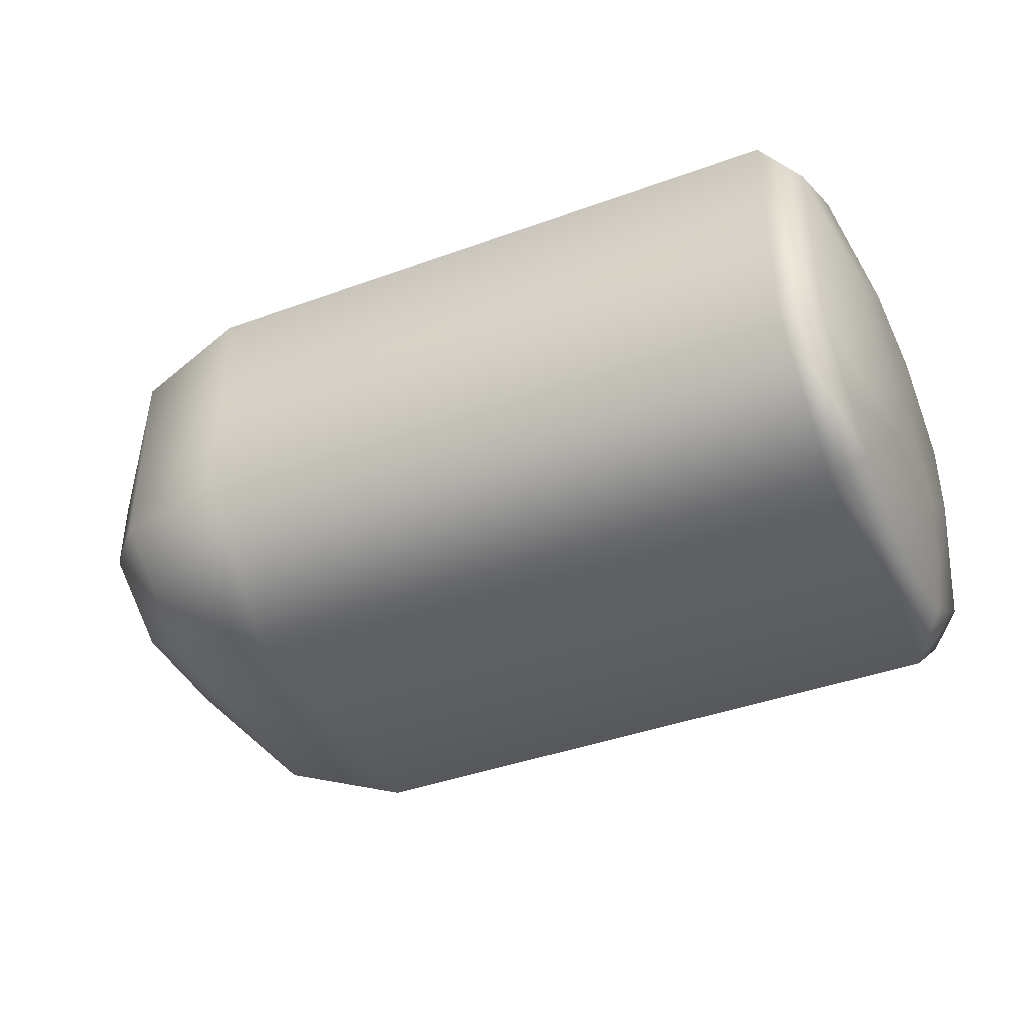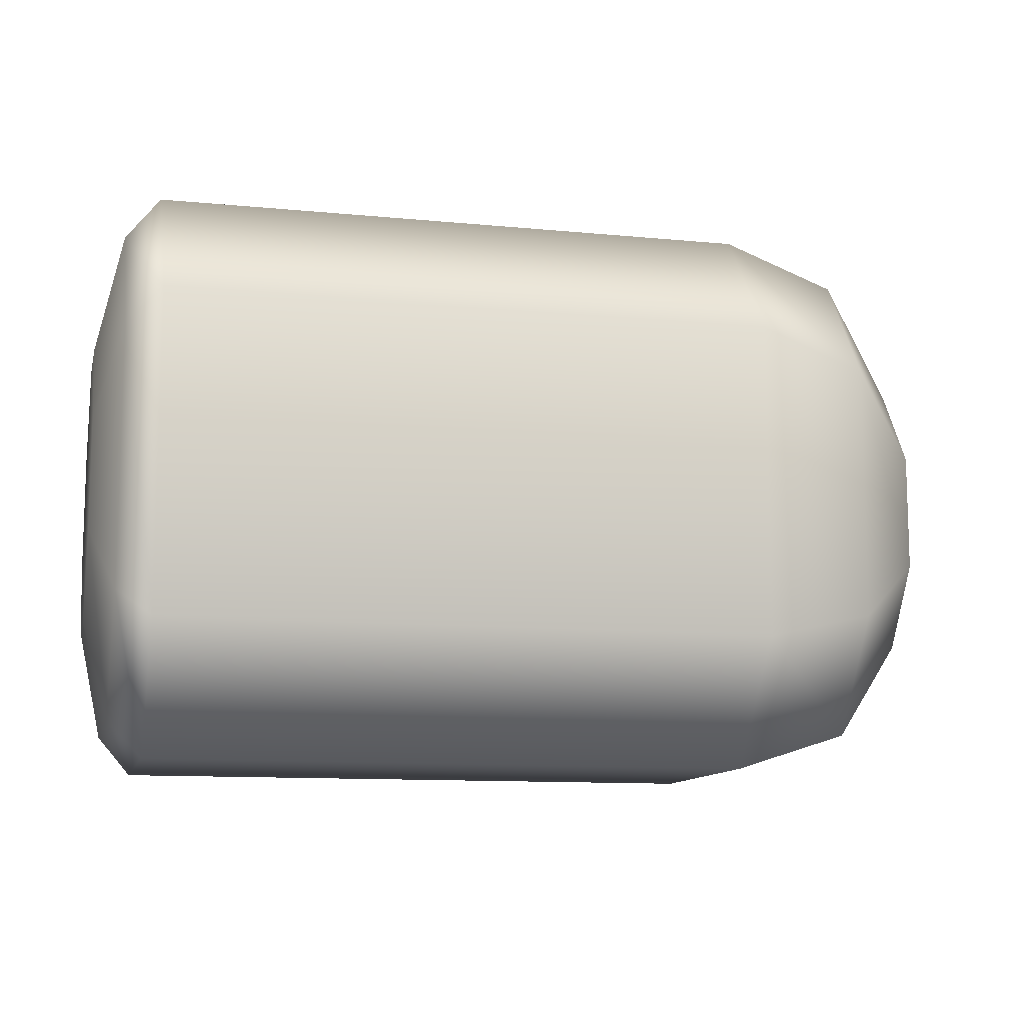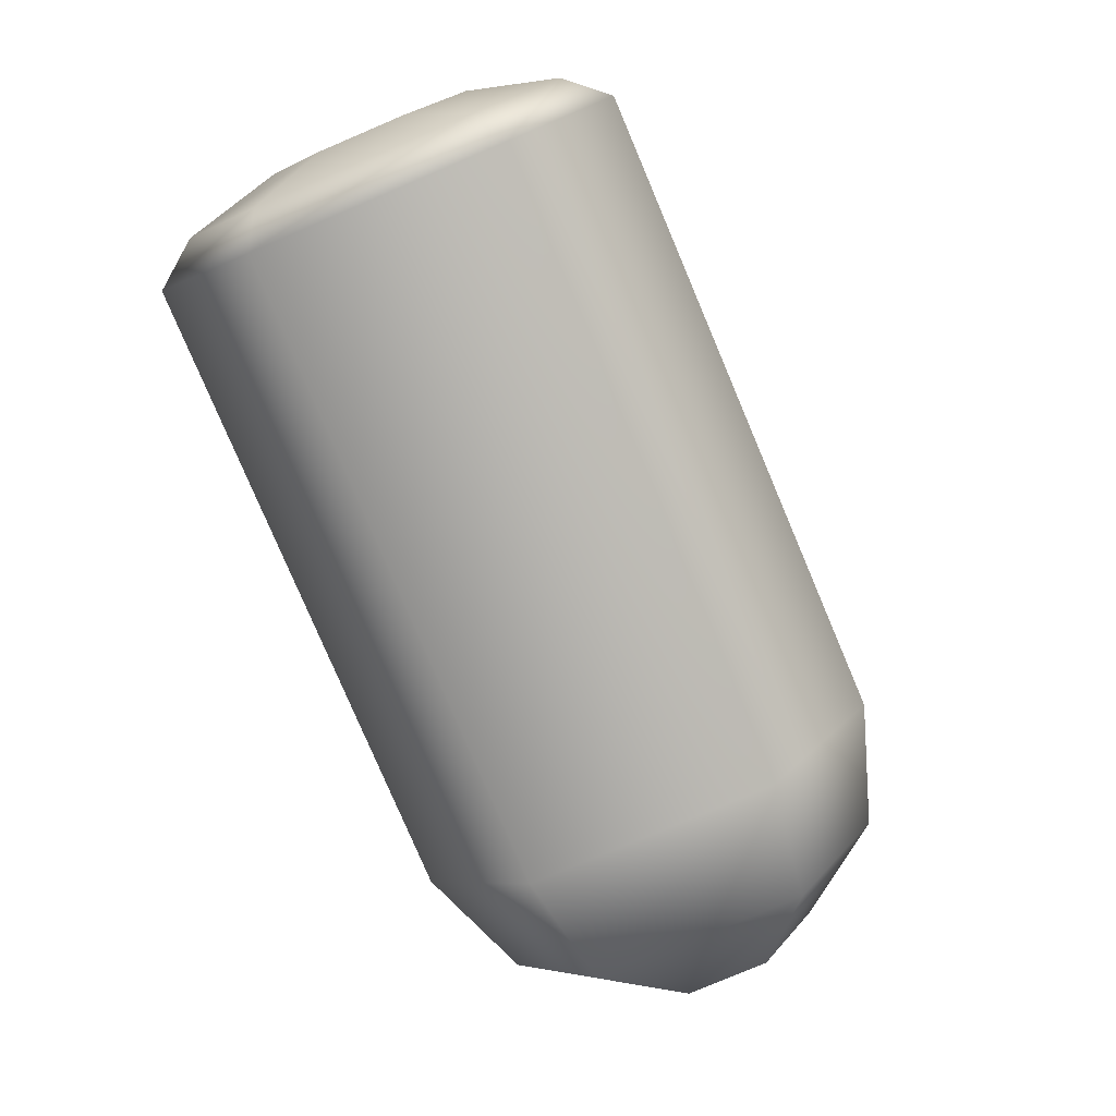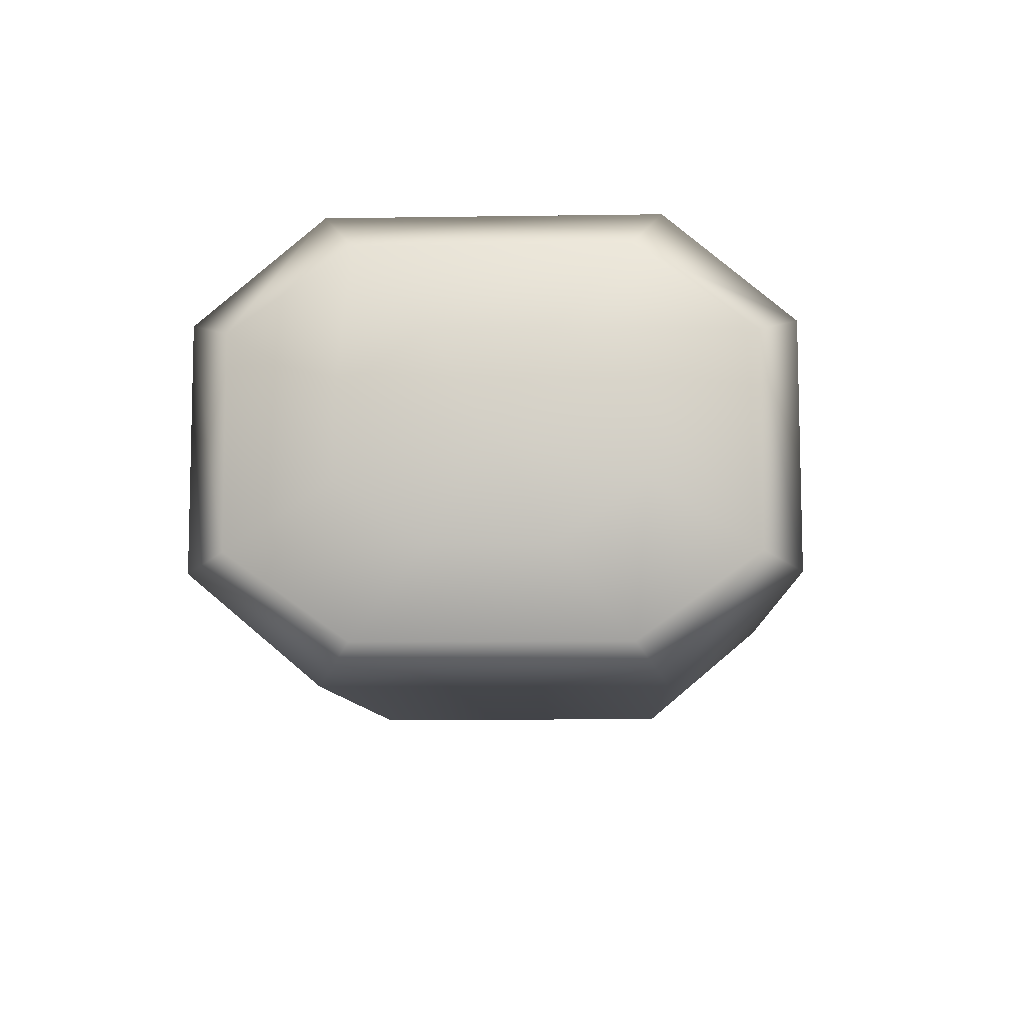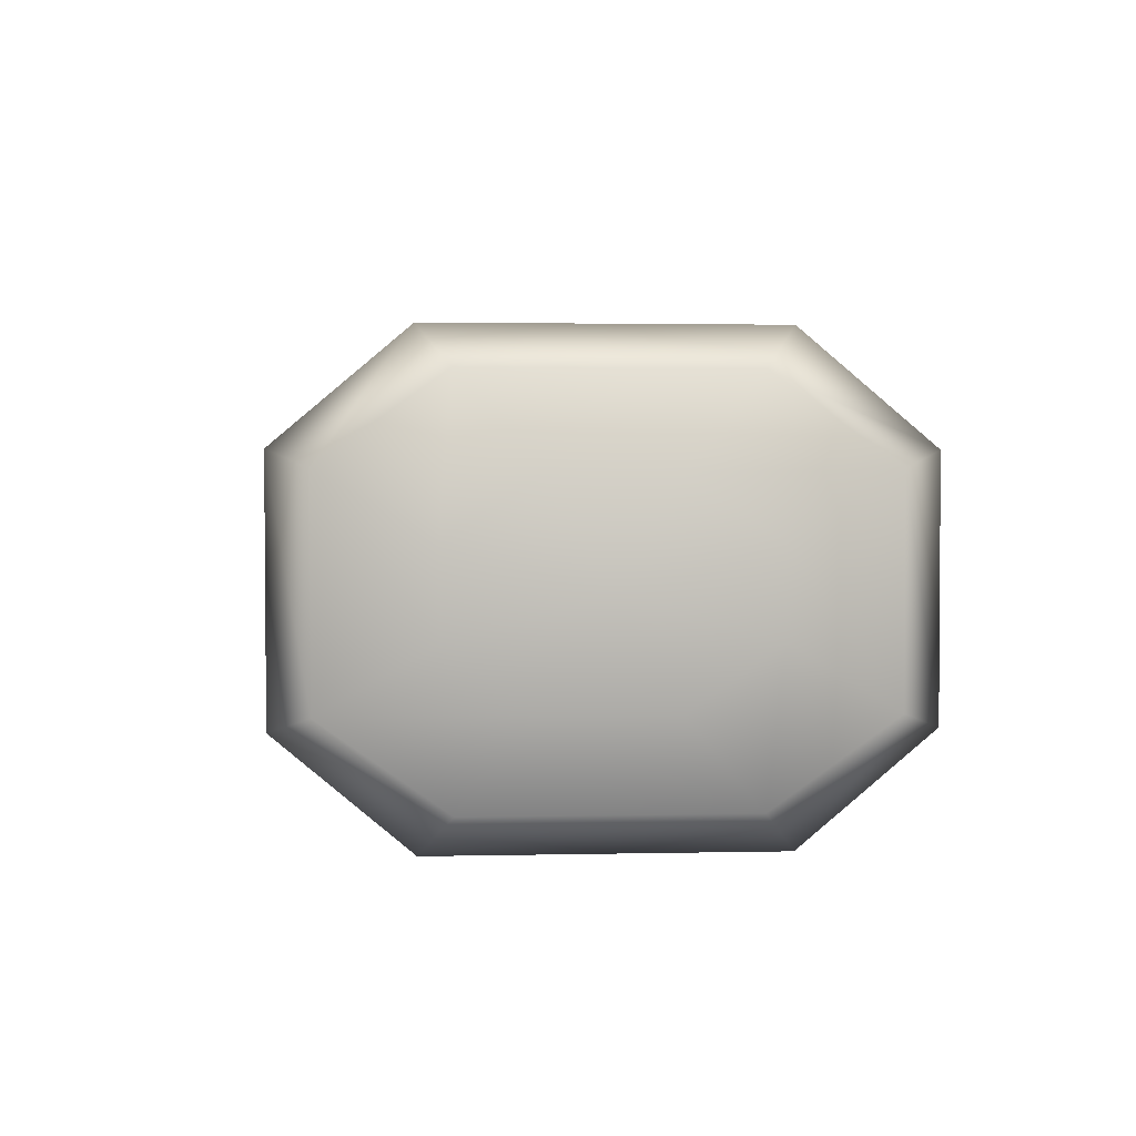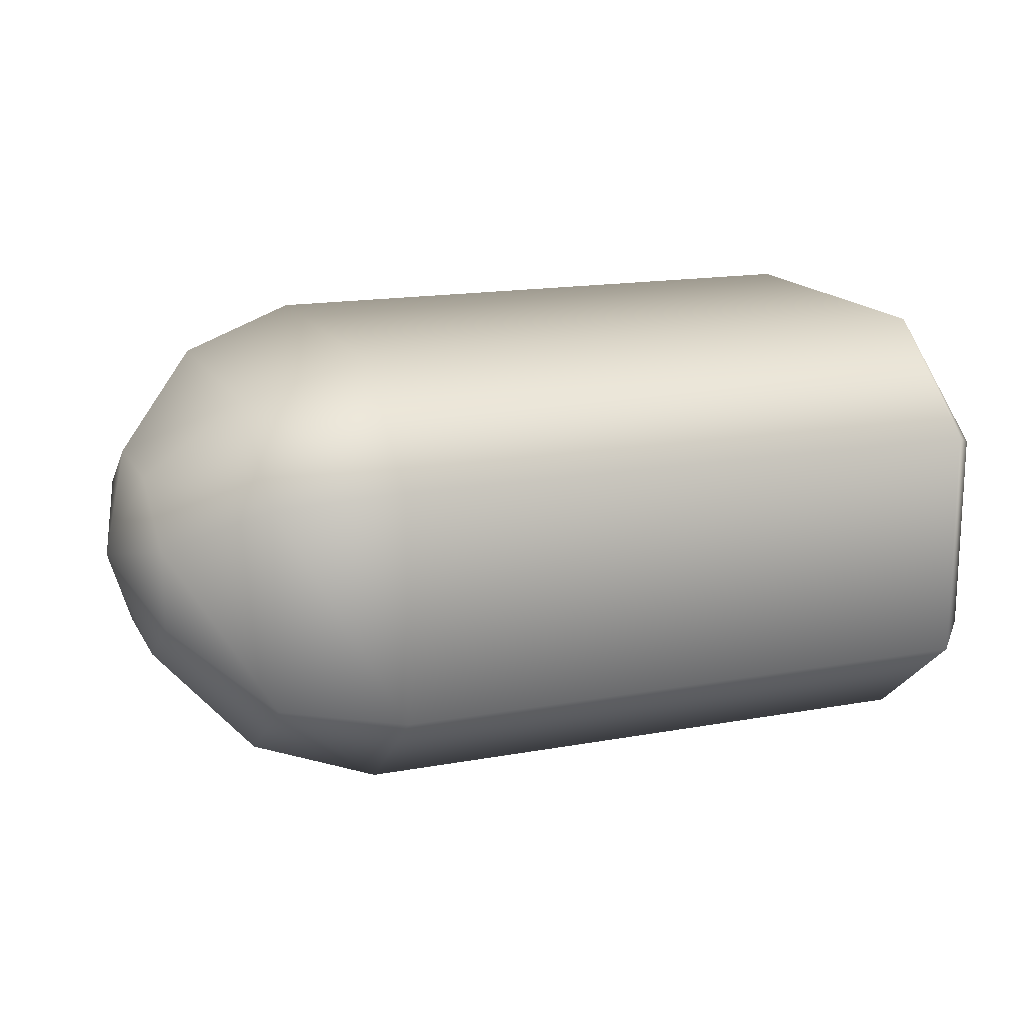
<metadata>
{"format":"obj","ext":"obj","renderer":"f3d","projection":"perspective","resolution":1024,"background":"white","views":[{"elev":-41.0,"azim":-156.1,"up":"+Y"},{"elev":-11.3,"azim":-13.3,"up":"+Z"},{"elev":-79.1,"azim":-67.0,"up":"+Z"},{"elev":-8.8,"azim":-87.5,"up":"+Y"},{"elev":2.7,"azim":-94.7,"up":"+Y"},{"elev":16.3,"azim":159.5,"up":"+Y"}]}
</metadata>
<code>
g default
v 1.495 -0.23 -0.146
v 1.495 -0.2303 0.1456
v 1.495 -0.09579 0.3469
v 1.495 0.1022 0.3466
v 1.495 0.237 0.1447
v 1.495 0.2374 -0.1469
v 1.495 0.1028 -0.3479
v 1.495 -0.09518 -0.3475
v 1.279 -0.447 -0.3166
v 1.279 -0.4477 0.3171
v 1.279 -0.247 0.6012
v 1.279 0.2525 0.6006
v 1.279 0.4541 0.3152
v 1.279 0.4547 -0.3186
v 1.279 0.254 -0.6022
v 1.279 -0.2454 -0.6016
v 0.9852 -0.5403 -0.3899
v 0.9851 -0.541 0.3907
v 0.9851 -0.2857 0.6943
v 0.9851 0.291 0.6936
v 0.9851 0.5473 0.3883
v 0.9852 0.548 -0.3923
v 0.9852 0.2928 -0.6953
v 0.9852 -0.284 -0.6946
v -0.5075 -0.5403 -0.39
v -0.5076 -0.541 0.3906
v -0.5076 -0.2857 0.6942
v -0.5076 0.291 0.6935
v -0.5076 0.5473 0.3882
v -0.5075 0.548 -0.3924
v -0.5075 0.2928 -0.6954
v -0.5075 -0.284 -0.6946
v -0.5902 -0.447 -0.3168
v -0.5902 -0.4477 0.317
v -0.5902 -0.247 0.6011
v -0.5902 0.2525 0.6005
v -0.5902 0.4541 0.3151
v -0.5902 0.4547 -0.3187
v -0.5901 0.254 -0.6023
v -0.5901 -0.2454 -0.6017
v -0.6506 -0.239 -0.1396
v -0.6507 -0.2394 0.139
v -0.6507 -0.09579 0.3468
v -0.6507 0.1022 0.3464
v -0.6507 0.2461 0.1382
v -0.6506 0.2464 -0.1405
v -0.6506 0.1028 -0.348
v -0.6506 -0.09518 -0.3476
v 1.574 0.003527 -0.000464
v -0.6507 0.003527 -0.000592
g FoodShortLLowerArm
f 1 2 10 9
f 2 3 11 10
f 3 4 12 11
f 4 5 13 12
f 5 6 14 13
f 6 7 15 14
f 7 8 16 15
f 8 1 9 16
f 9 10 18 17
f 10 11 19 18
f 11 12 20 19
f 12 13 21 20
f 13 14 22 21
f 14 15 23 22
f 15 16 24 23
f 16 9 17 24
f 17 18 26 25
f 18 19 27 26
f 19 20 28 27
f 20 21 29 28
f 21 22 30 29
f 22 23 31 30
f 23 24 32 31
f 24 17 25 32
f 25 26 34 33
f 26 27 35 34
f 27 28 36 35
f 28 29 37 36
f 29 30 38 37
f 30 31 39 38
f 31 32 40 39
f 32 25 33 40
f 33 34 42 41
f 34 35 43 42
f 35 36 44 43
f 36 37 45 44
f 37 38 46 45
f 38 39 47 46
f 39 40 48 47
f 40 33 41 48
f 2 1 49
f 3 2 49
f 4 3 49
f 5 4 49
f 6 5 49
f 7 6 49
f 8 7 49
f 1 8 49
f 41 42 50
f 42 43 50
f 43 44 50
f 44 45 50
f 45 46 50
f 46 47 50
f 47 48 50
f 48 41 50

</code>
